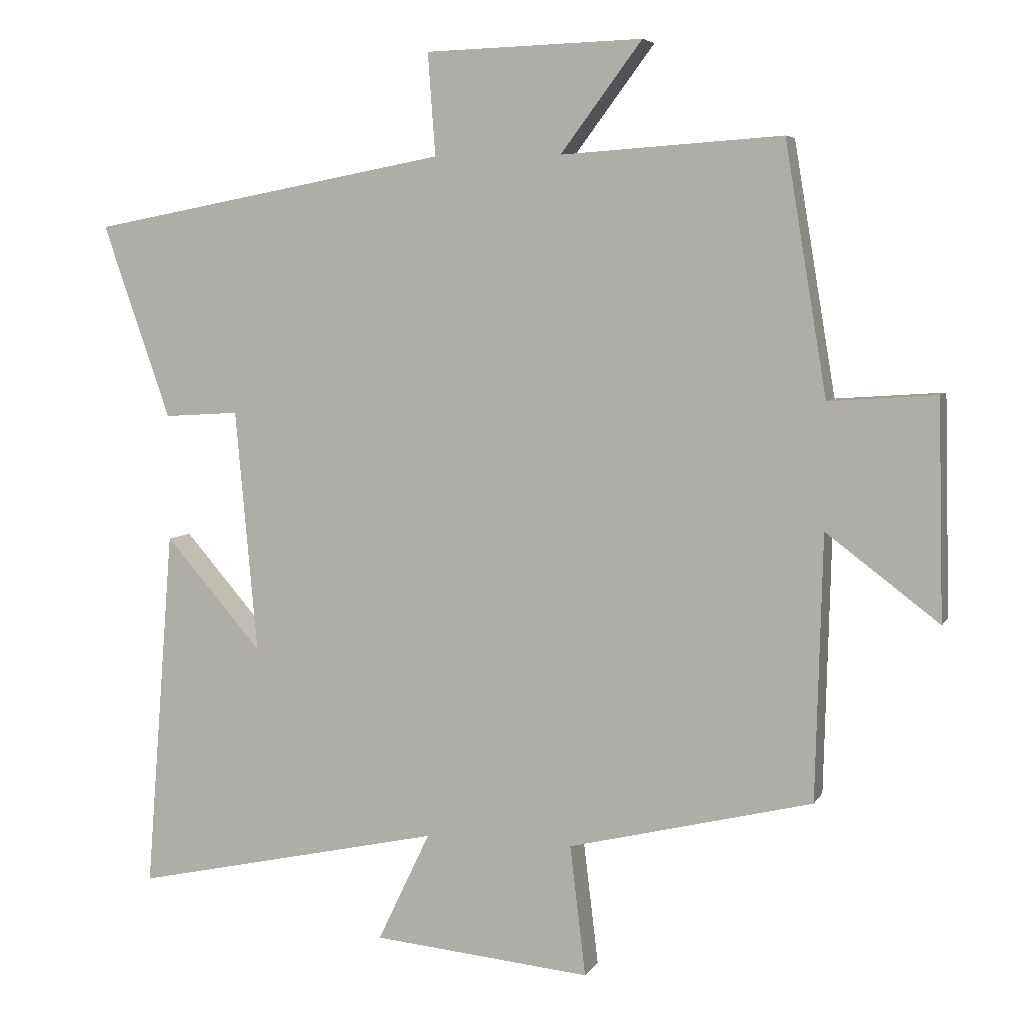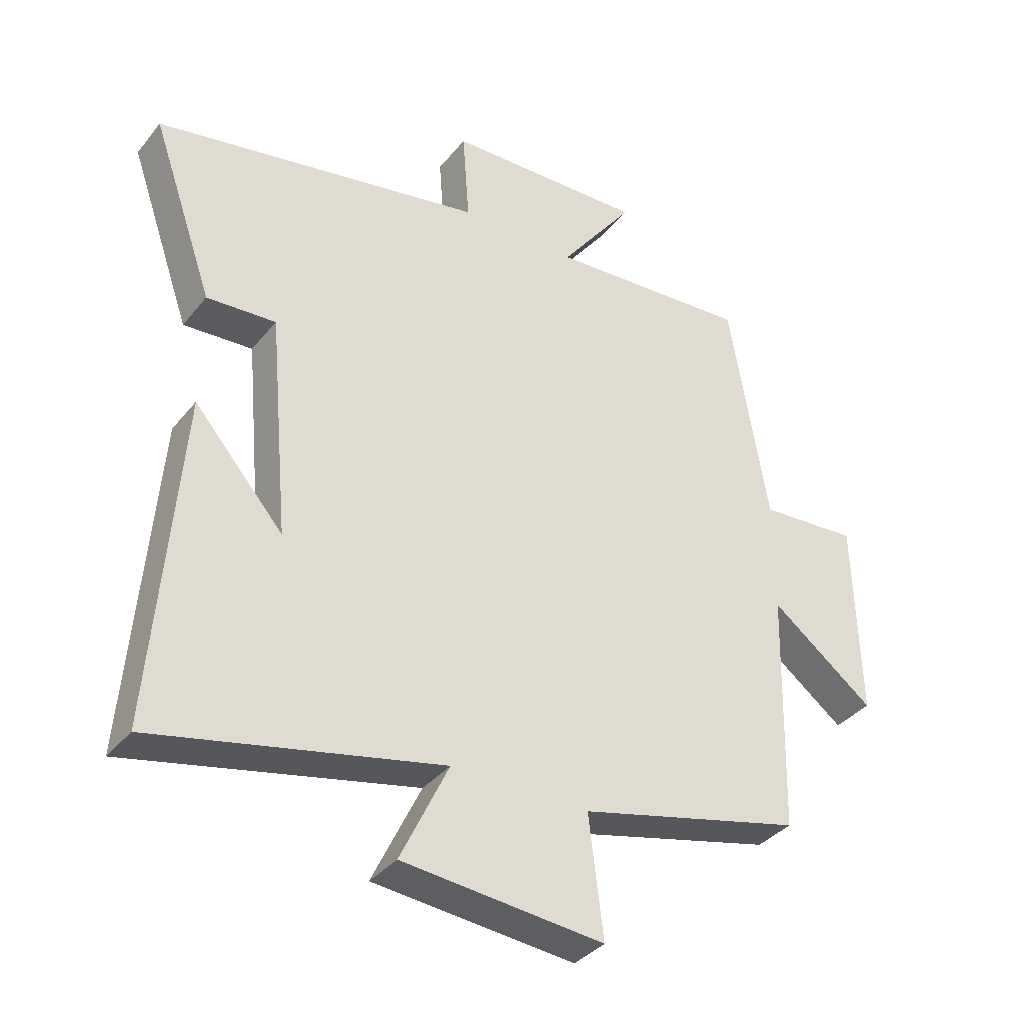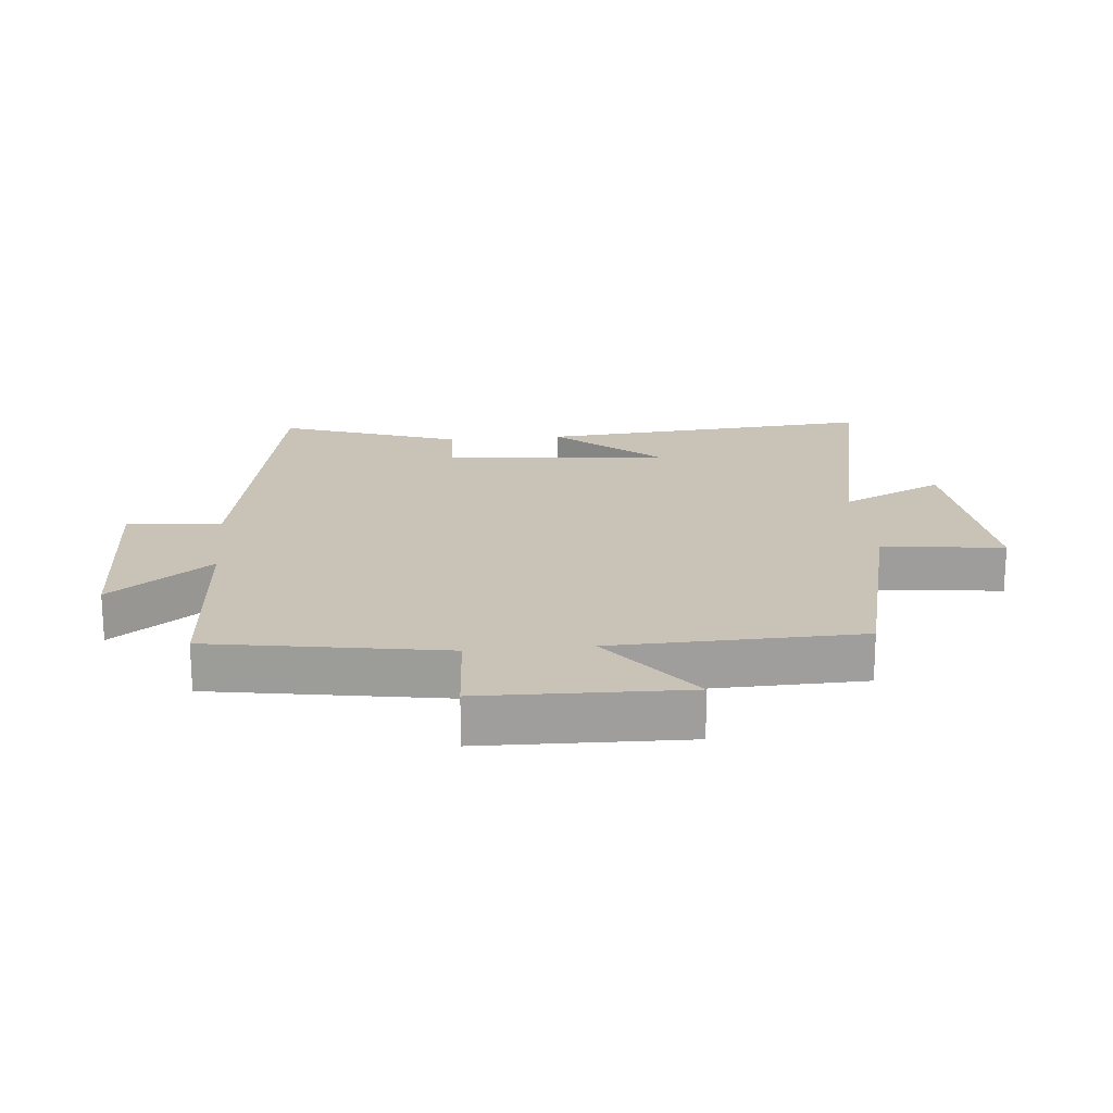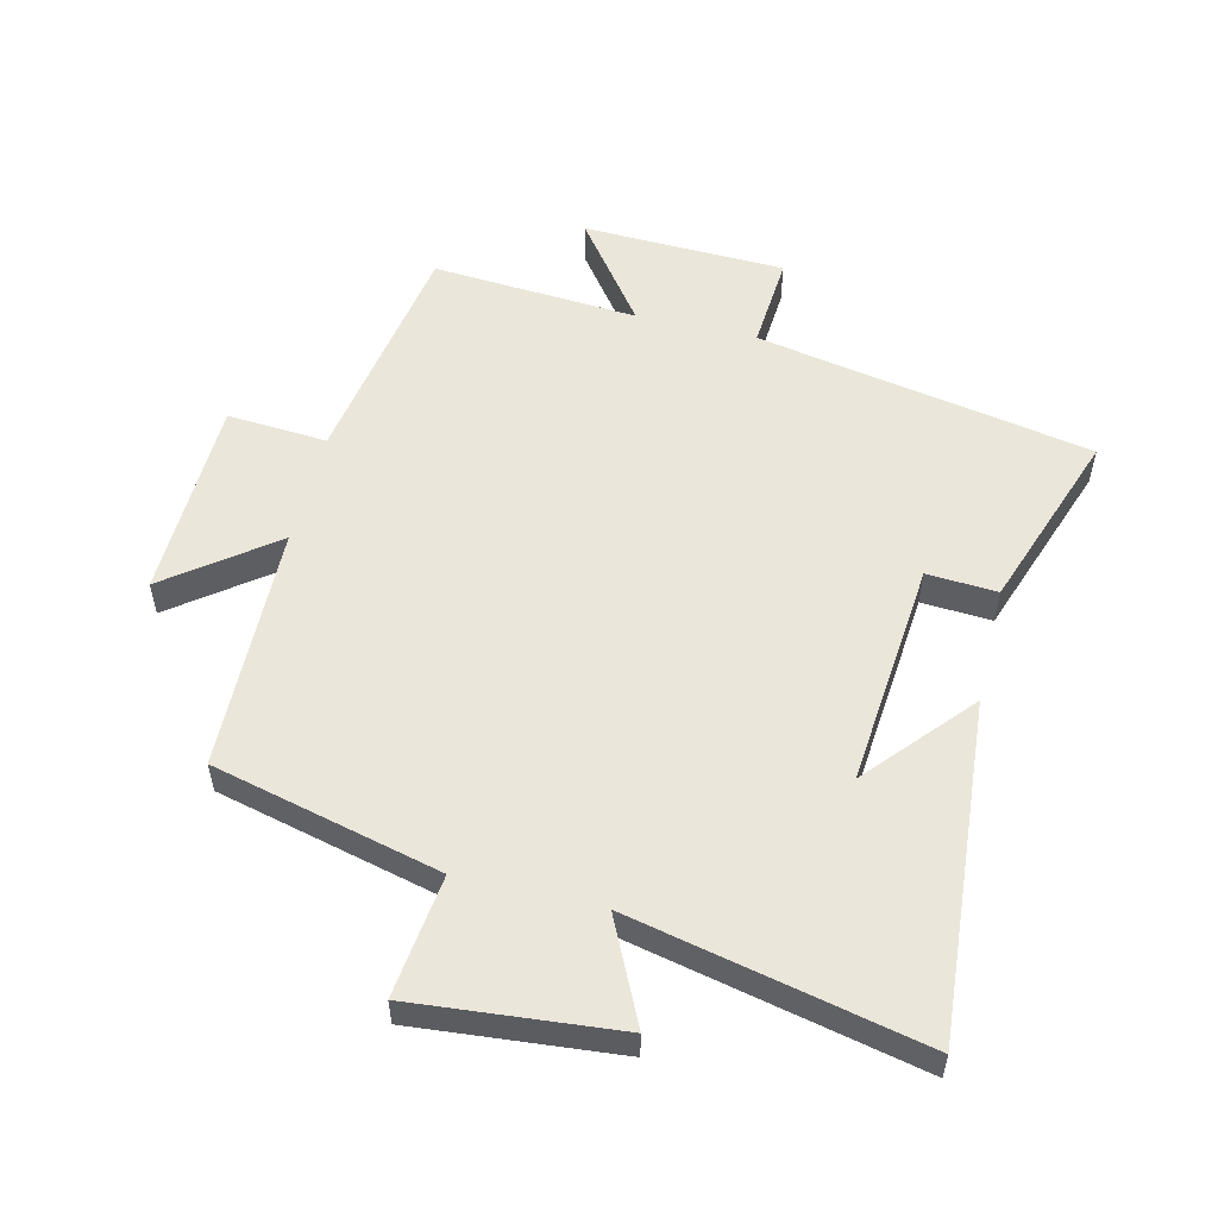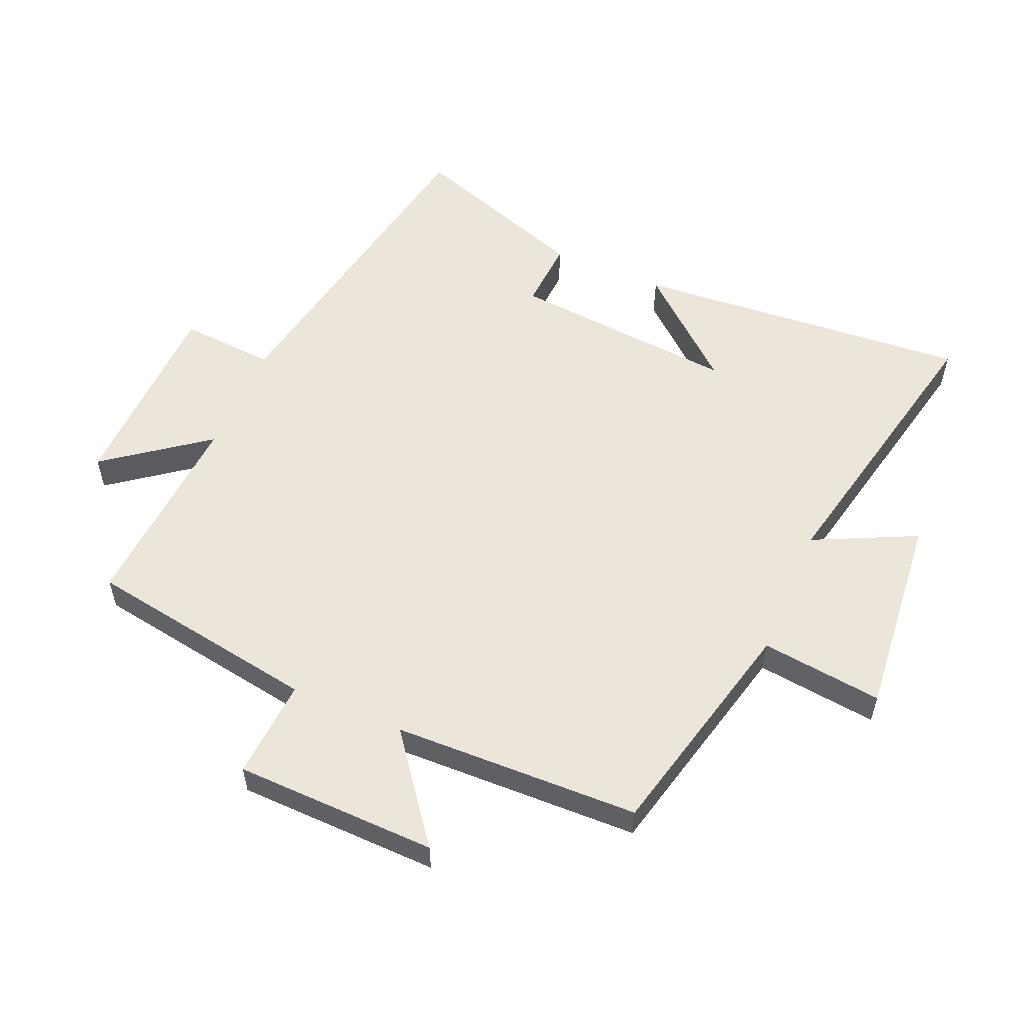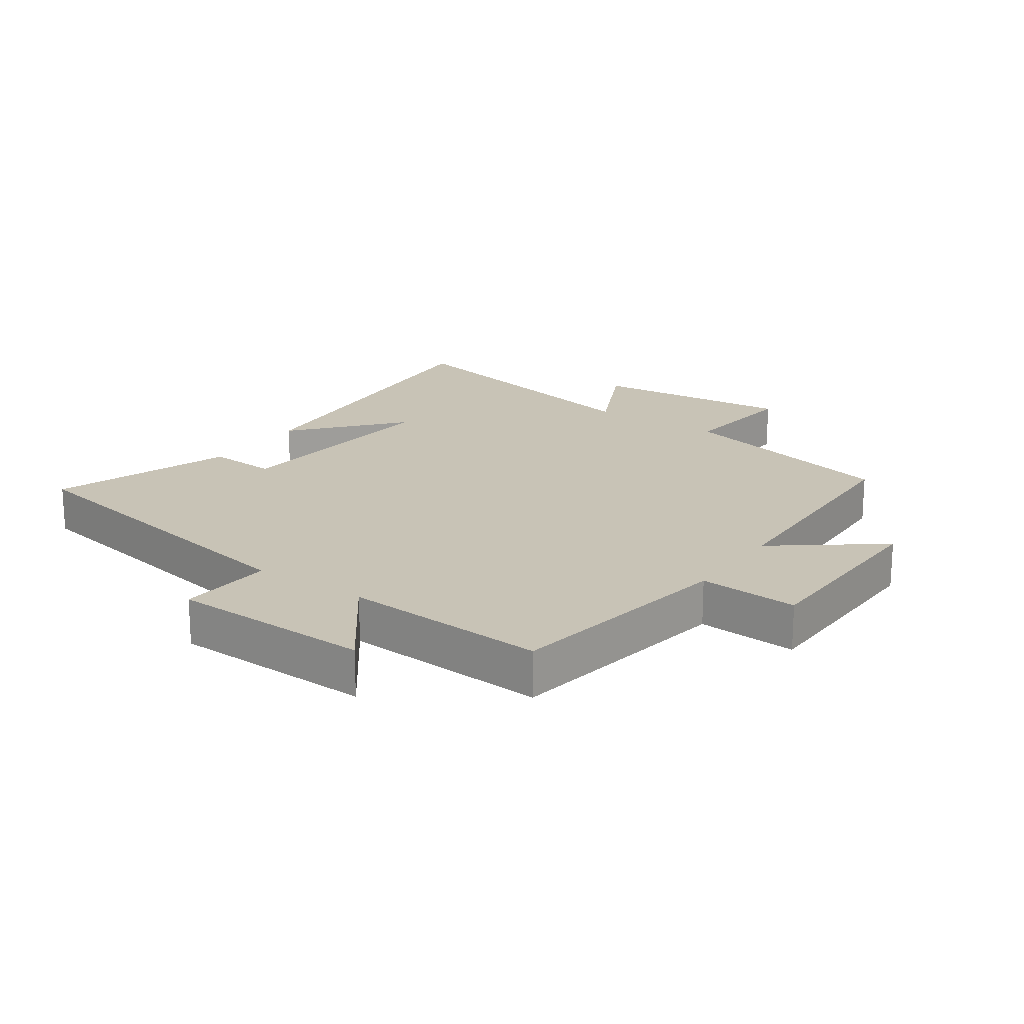
<metadata>
{"format":"obj","ext":"obj","renderer":"f3d","projection":"perspective","resolution":1024,"background":"white","views":[{"elev":5.8,"azim":17.2,"up":"+Z"},{"elev":-36.2,"azim":-33.5,"up":"+Z"},{"elev":19.4,"azim":84.6,"up":"+Y"},{"elev":54.8,"azim":-166.4,"up":"+Y"},{"elev":55.6,"azim":113.1,"up":"+Y"},{"elev":19.5,"azim":34.6,"up":"+Y"}]}
</metadata>
<code>
v 0.439 0.07 0.522
v 0.5 0.07 0.156
v 0.657 0.07 0.167
v 0.665 0.07 -0.151
v 0.5 0.07 -0.026
v 0.49 0.07 -0.413
v 0.133 0.07 -0.5
v 0.156 0.07 -0.691
v -0.164 0.07 -0.661
v -0.087 0.07 -0.5
v -0.542 0.07 -0.599
v -0.5 0.07 -0.069
v -0.358 0.07 -0.232
v -0.39 0.07 0.124
v -0.5 0.07 0.117
v -0.599 0.07 0.401
v -0.072 0.07 0.5
v -0.083 0.07 0.649
v 0.235 0.07 0.659
v 0.116 0.07 0.5
v 0.439 0 0.522
v 0.5 0 0.156
v 0.657 0 0.167
v 0.665 0 -0.151
v 0.5 0 -0.026
v 0.49 0 -0.413
v 0.133 0 -0.5
v 0.156 0 -0.691
v -0.164 0 -0.661
v -0.087 0 -0.5
v -0.542 0 -0.599
v -0.5 0 -0.069
v -0.358 0 -0.232
v -0.39 0 0.124
v -0.5 0 0.117
v -0.599 0 0.401
v -0.072 0 0.5
v -0.083 0 0.649
v 0.235 0 0.659
v 0.116 0 0.5
f 17 18 19 20
f 16 17 20
f 15 16 20
f 14 15 20
f 20 1 2
f 14 20 2
f 13 14 2
f 11 12 13
f 13 2 3
f 11 13 3
f 10 11 3
f 7 8 9 10
f 5 6 7 10
f 5 10 3
f 3 4 5
f 40 39 38 37
f 40 37 36
f 40 36 35
f 40 35 34
f 22 21 40
f 22 40 34
f 22 34 33
f 33 32 31
f 23 22 33
f 23 33 31
f 23 31 30
f 30 29 28 27
f 30 27 26 25
f 23 30 25
f 25 24 23
f 1 21 22 2
f 2 22 23 3
f 3 23 24 4
f 4 24 25 5
f 5 25 26 6
f 6 26 27 7
f 7 27 28 8
f 8 28 29 9
f 9 29 30 10
f 10 30 31 11
f 11 31 32 12
f 12 32 33 13
f 13 33 34 14
f 14 34 35 15
f 15 35 36 16
f 16 36 37 17
f 17 37 38 18
f 18 38 39 19
f 19 39 40 20
f 20 40 21 1

</code>
